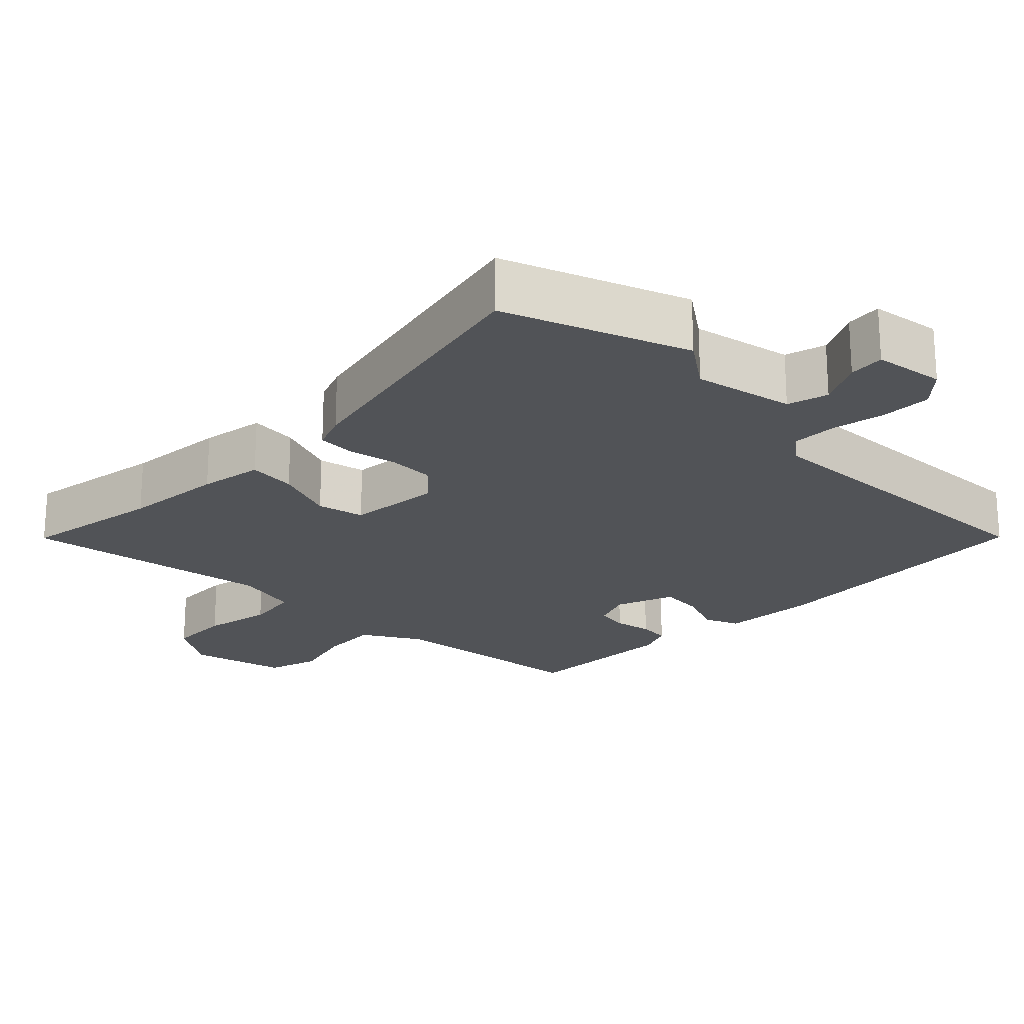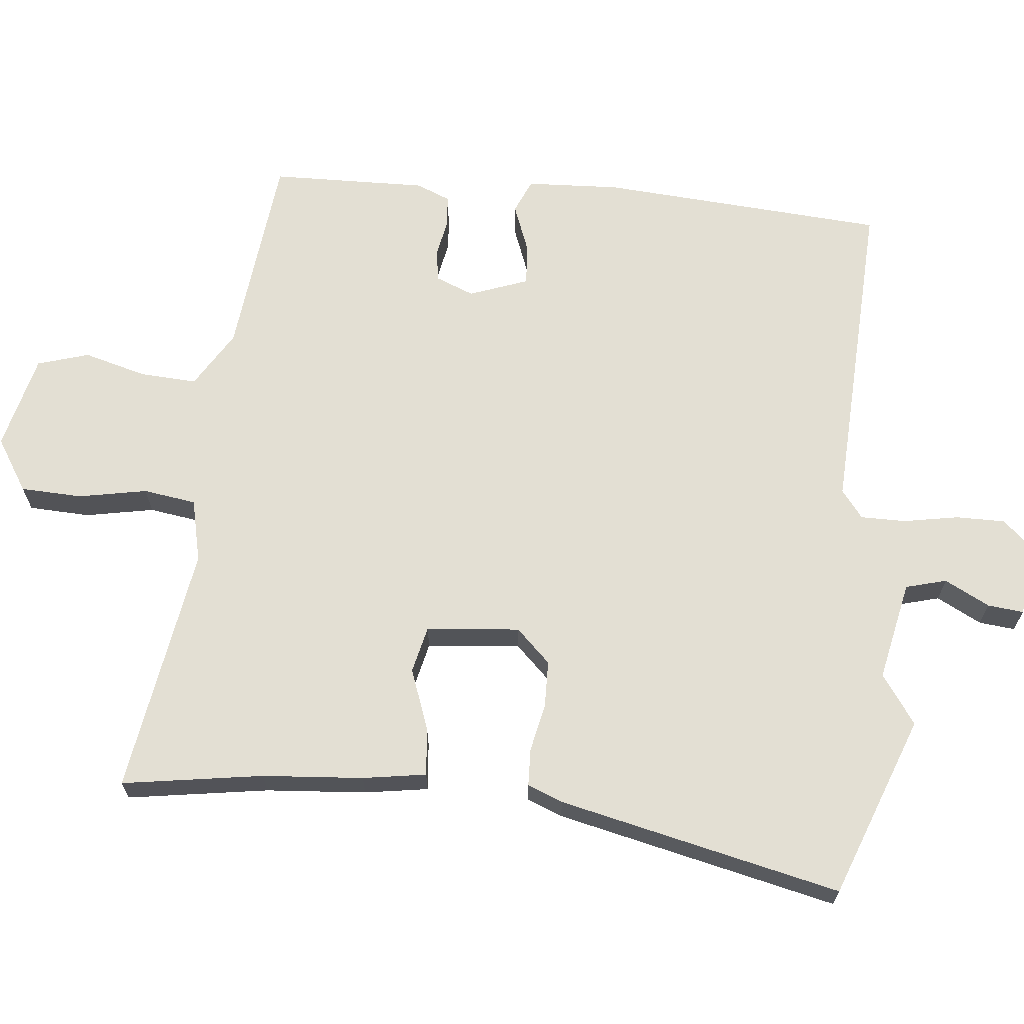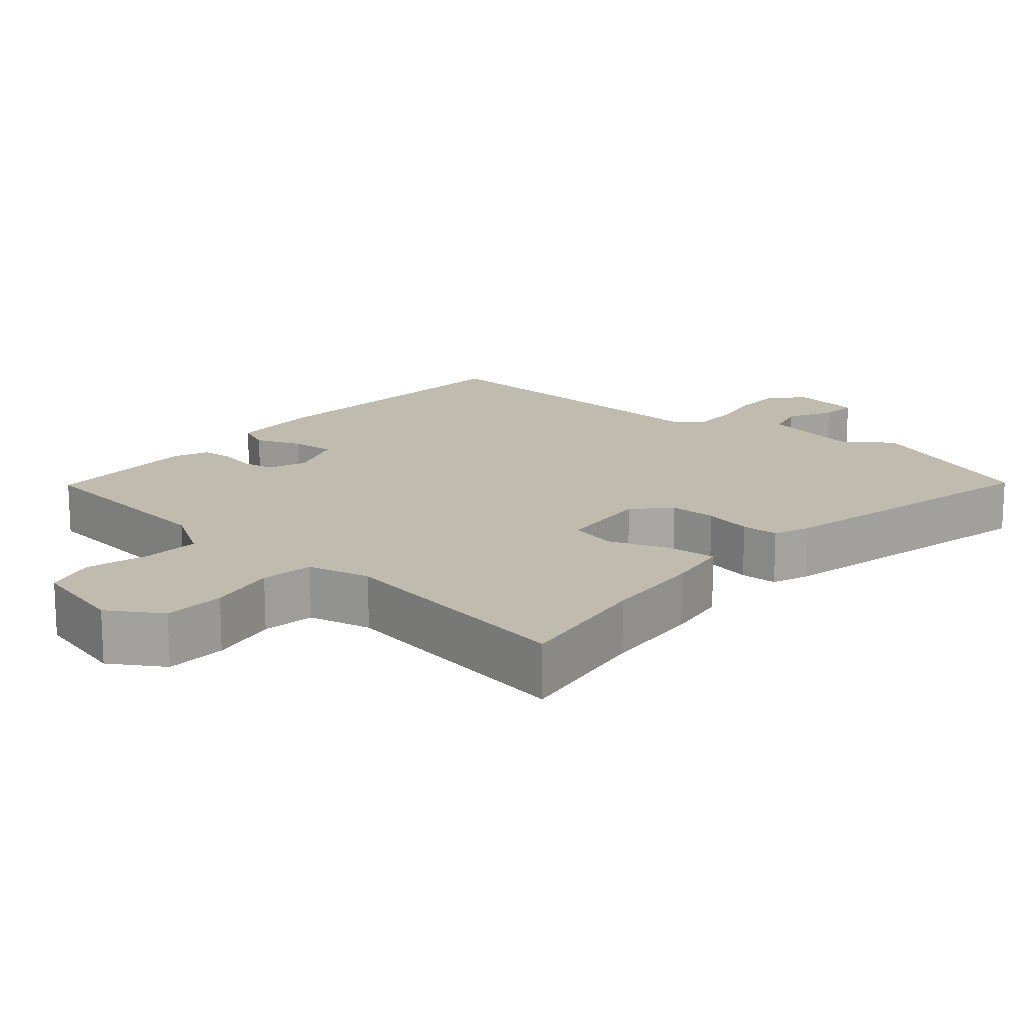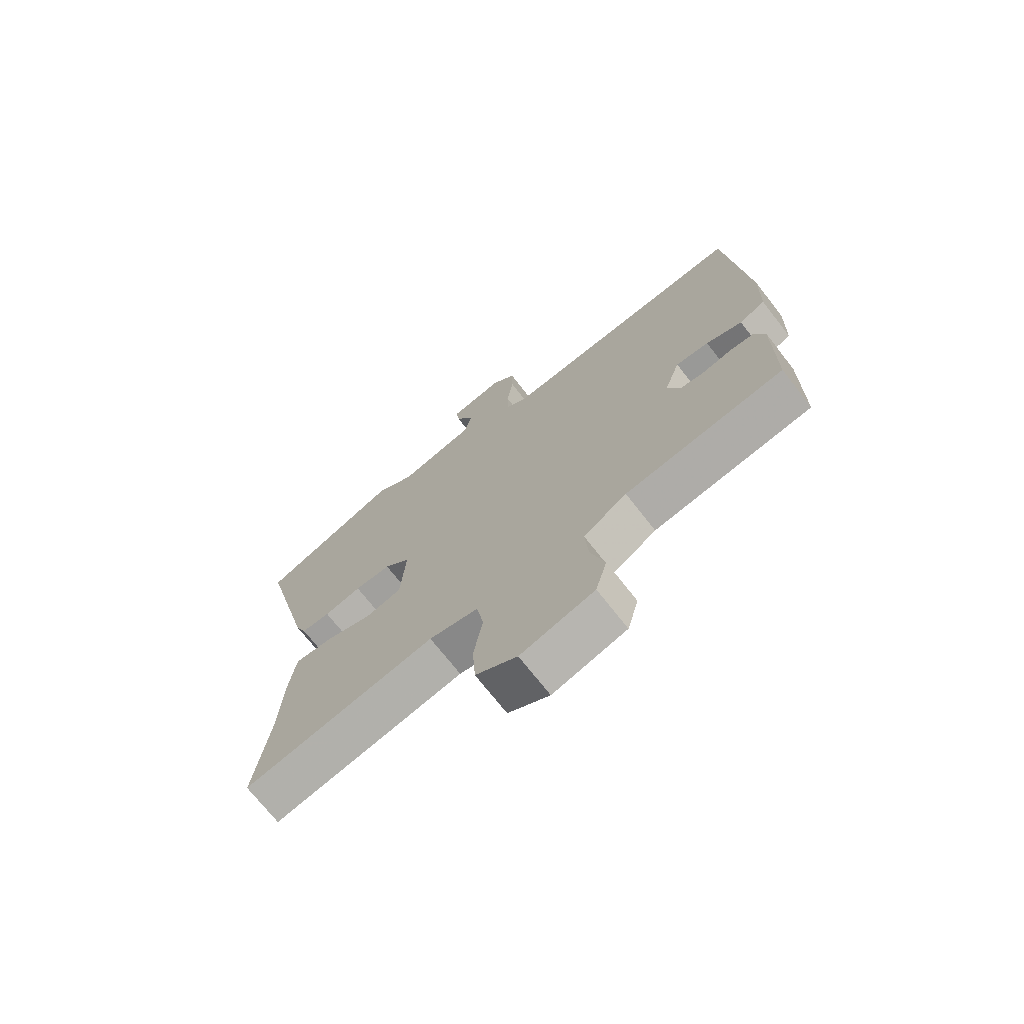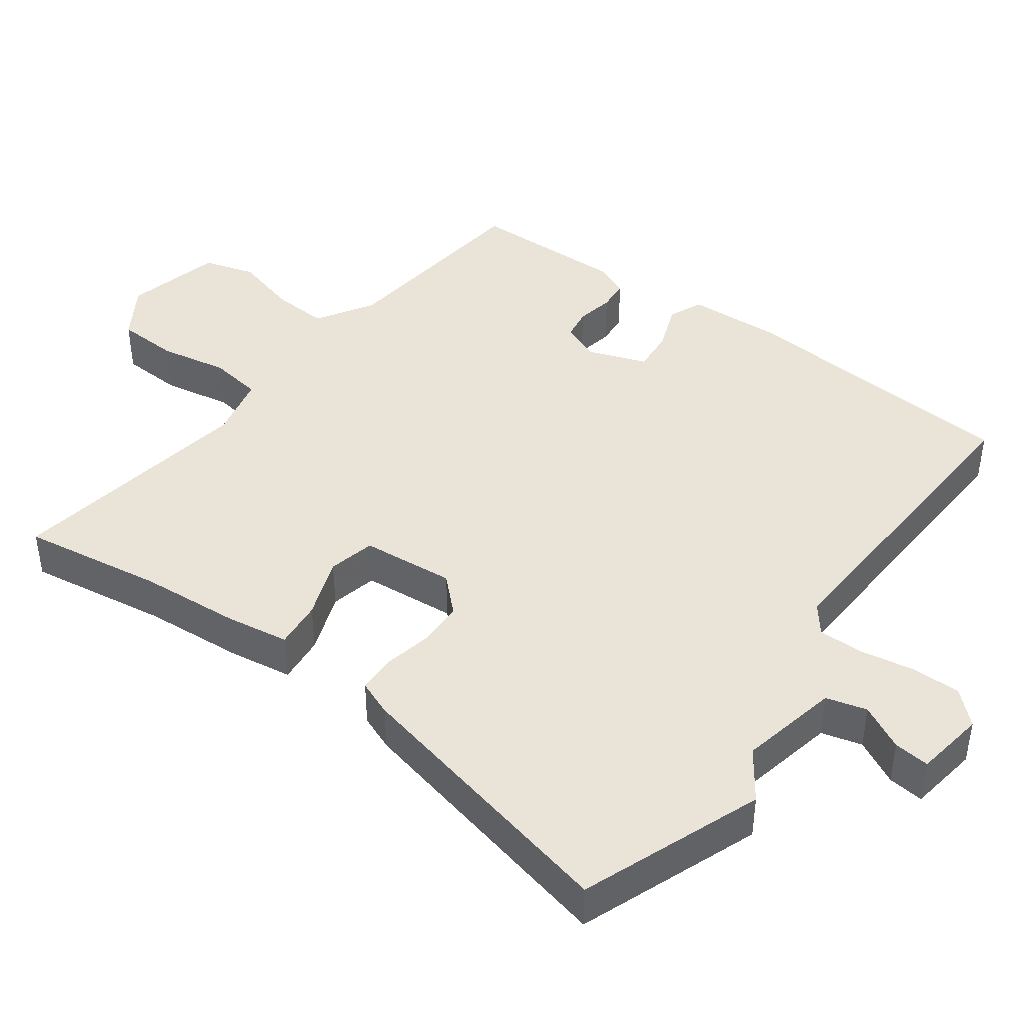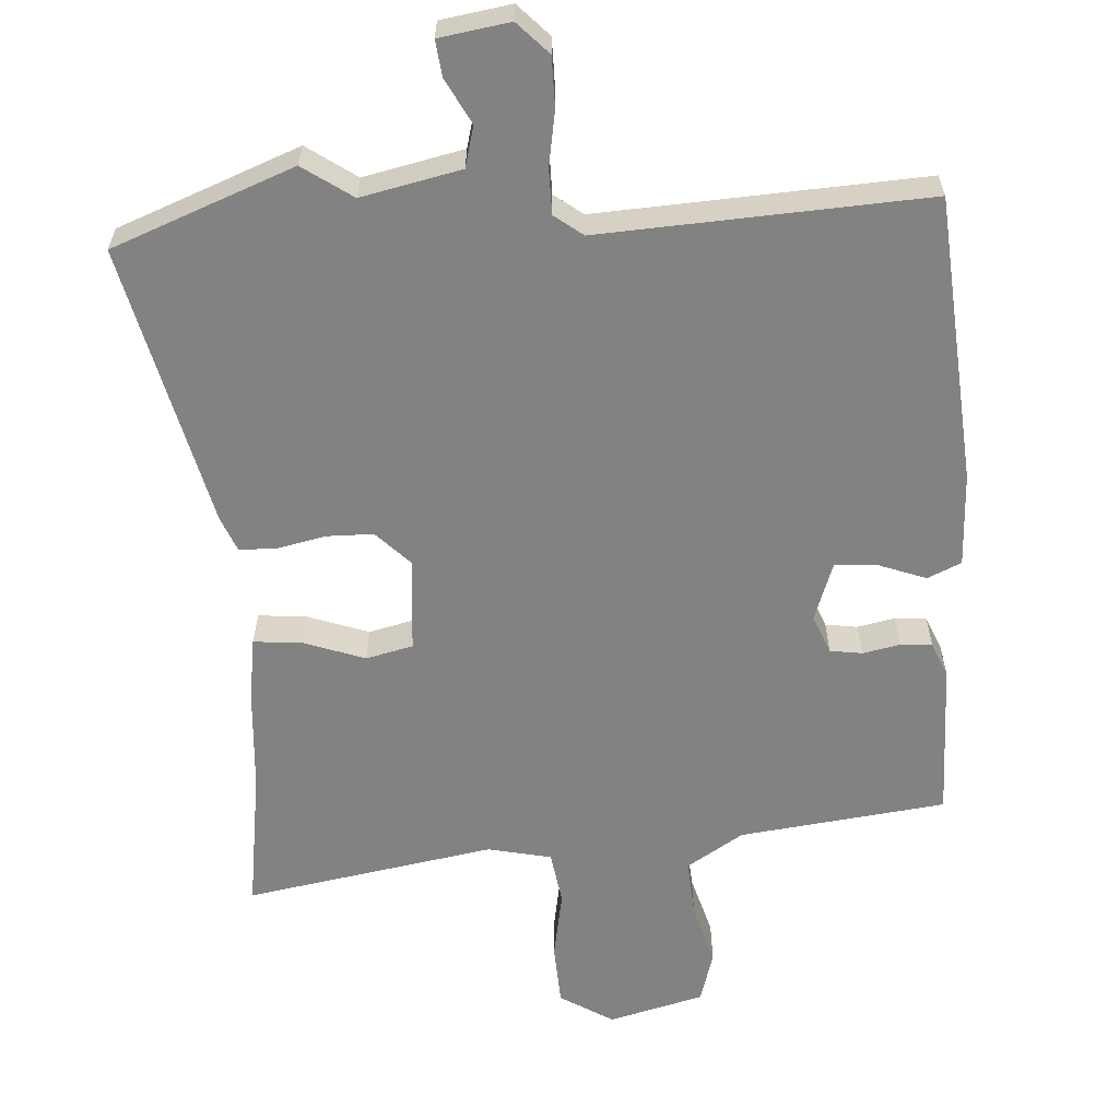
<metadata>
{"format":"obj","ext":"obj","renderer":"f3d","projection":"perspective","resolution":1024,"background":"white","views":[{"elev":-21.9,"azim":-46.1,"up":"+Y"},{"elev":67.0,"azim":-85.4,"up":"+Y"},{"elev":16.2,"azim":-140.4,"up":"+Y"},{"elev":-71.7,"azim":38.0,"up":"+Z"},{"elev":43.2,"azim":-54.8,"up":"+Y"},{"elev":-60.9,"azim":3.0,"up":"+Y"}]}
</metadata>
<code>
v 0.475 0.07 -0.417
v 0.194 0.07 -0.454
v 0.117 0.07 -0.503
v 0.123 0.07 -0.581
v 0.148 0.07 -0.666
v 0.128 0.07 -0.737
v -0.002 0.07 -0.772
v -0.075 0.07 -0.728
v -0.08 0.07 -0.644
v -0.064 0.07 -0.55
v -0.076 0.07 -0.478
v -0.163 0.07 -0.46
v -0.503 0.07 -0.522
v -0.477 0.07 -0.329
v -0.469 0.07 -0.191
v -0.457 0.07 -0.104
v -0.391 0.07 -0.109
v -0.307 0.07 -0.138
v -0.243 0.07 -0.122
v -0.234 0.07 0.006
v -0.28 0.07 0.052
v -0.344 0.07 0.052
v -0.41 0.07 0.037
v -0.461 0.07 0.038
v -0.481 0.07 0.086
v -0.576 0.07 0.47
v -0.329 0.07 0.568
v -0.261 0.07 0.522
v -0.125 0.07 0.553
v -0.111 0.07 0.609
v -0.144 0.07 0.67
v -0.15 0.07 0.719
v -0.054 0.07 0.735
v -0.012 0.07 0.692
v -0.011 0.07 0.624
v -0.023 0.07 0.549
v -0.022 0.07 0.487
v 0.017 0.07 0.458
v 0.462 0.07 0.487
v 0.497 0.07 0.096
v 0.493 0.07 -0.032
v 0.447 0.07 -0.053
v 0.383 0.07 -0.03
v 0.324 0.07 -0.026
v 0.296 0.07 -0.107
v 0.318 0.07 -0.159
v 0.362 0.07 -0.165
v 0.413 0.07 -0.154
v 0.456 0.07 -0.157
v 0.476 0.07 -0.203
v 0.475 0 -0.417
v 0.194 0 -0.454
v 0.117 0 -0.503
v 0.123 0 -0.581
v 0.148 0 -0.666
v 0.128 0 -0.737
v -0.002 0 -0.772
v -0.075 0 -0.728
v -0.08 0 -0.644
v -0.064 0 -0.55
v -0.076 0 -0.478
v -0.163 0 -0.46
v -0.503 0 -0.522
v -0.477 0 -0.329
v -0.469 0 -0.191
v -0.457 0 -0.104
v -0.391 0 -0.109
v -0.307 0 -0.138
v -0.243 0 -0.122
v -0.234 0 0.006
v -0.28 0 0.052
v -0.344 0 0.052
v -0.41 0 0.037
v -0.461 0 0.038
v -0.481 0 0.086
v -0.576 0 0.47
v -0.329 0 0.568
v -0.261 0 0.522
v -0.125 0 0.553
v -0.111 0 0.609
v -0.144 0 0.67
v -0.15 0 0.719
v -0.054 0 0.735
v -0.012 0 0.692
v -0.011 0 0.624
v -0.023 0 0.549
v -0.022 0 0.487
v 0.017 0 0.458
v 0.462 0 0.487
v 0.497 0 0.096
v 0.493 0 -0.032
v 0.447 0 -0.053
v 0.383 0 -0.03
v 0.324 0 -0.026
v 0.296 0 -0.107
v 0.318 0 -0.159
v 0.362 0 -0.165
v 0.413 0 -0.154
v 0.456 0 -0.157
v 0.476 0 -0.203
f 47 48 49 50
f 46 47 50 1
f 40 41 42 43
f 38 39 40 43
f 37 38 43 44
f 33 34 35 36
f 33 36 37
f 30 31 32 33
f 29 30 33 37
f 28 29 37 44
f 22 23 24 25
f 21 22 25 26
f 20 21 26 27
f 15 16 17 18
f 14 15 18 19
f 12 13 14 19
f 11 12 19 20
f 7 8 9 10
f 7 10 11
f 4 5 6 7
f 3 4 7 11
f 2 3 11 20
f 46 1 2 20
f 27 28 44 45
f 20 27 45 46
f 100 99 98 97
f 51 100 97 96
f 93 92 91 90
f 93 90 89 88
f 94 93 88 87
f 86 85 84 83
f 87 86 83
f 83 82 81 80
f 87 83 80 79
f 94 87 79 78
f 75 74 73 72
f 76 75 72 71
f 77 76 71 70
f 68 67 66 65
f 69 68 65 64
f 69 64 63 62
f 70 69 62 61
f 60 59 58 57
f 61 60 57
f 57 56 55 54
f 61 57 54 53
f 70 61 53 52
f 70 52 51 96
f 95 94 78 77
f 96 95 77 70
f 1 51 52 2
f 2 52 53 3
f 3 53 54 4
f 4 54 55 5
f 5 55 56 6
f 6 56 57 7
f 7 57 58 8
f 8 58 59 9
f 9 59 60 10
f 10 60 61 11
f 11 61 62 12
f 12 62 63 13
f 13 63 64 14
f 14 64 65 15
f 15 65 66 16
f 16 66 67 17
f 17 67 68 18
f 18 68 69 19
f 19 69 70 20
f 20 70 71 21
f 21 71 72 22
f 22 72 73 23
f 23 73 74 24
f 24 74 75 25
f 25 75 76 26
f 26 76 77 27
f 27 77 78 28
f 28 78 79 29
f 29 79 80 30
f 30 80 81 31
f 31 81 82 32
f 32 82 83 33
f 33 83 84 34
f 34 84 85 35
f 35 85 86 36
f 36 86 87 37
f 37 87 88 38
f 38 88 89 39
f 39 89 90 40
f 40 90 91 41
f 41 91 92 42
f 42 92 93 43
f 43 93 94 44
f 44 94 95 45
f 45 95 96 46
f 46 96 97 47
f 47 97 98 48
f 48 98 99 49
f 49 99 100 50
f 50 100 51 1

</code>
